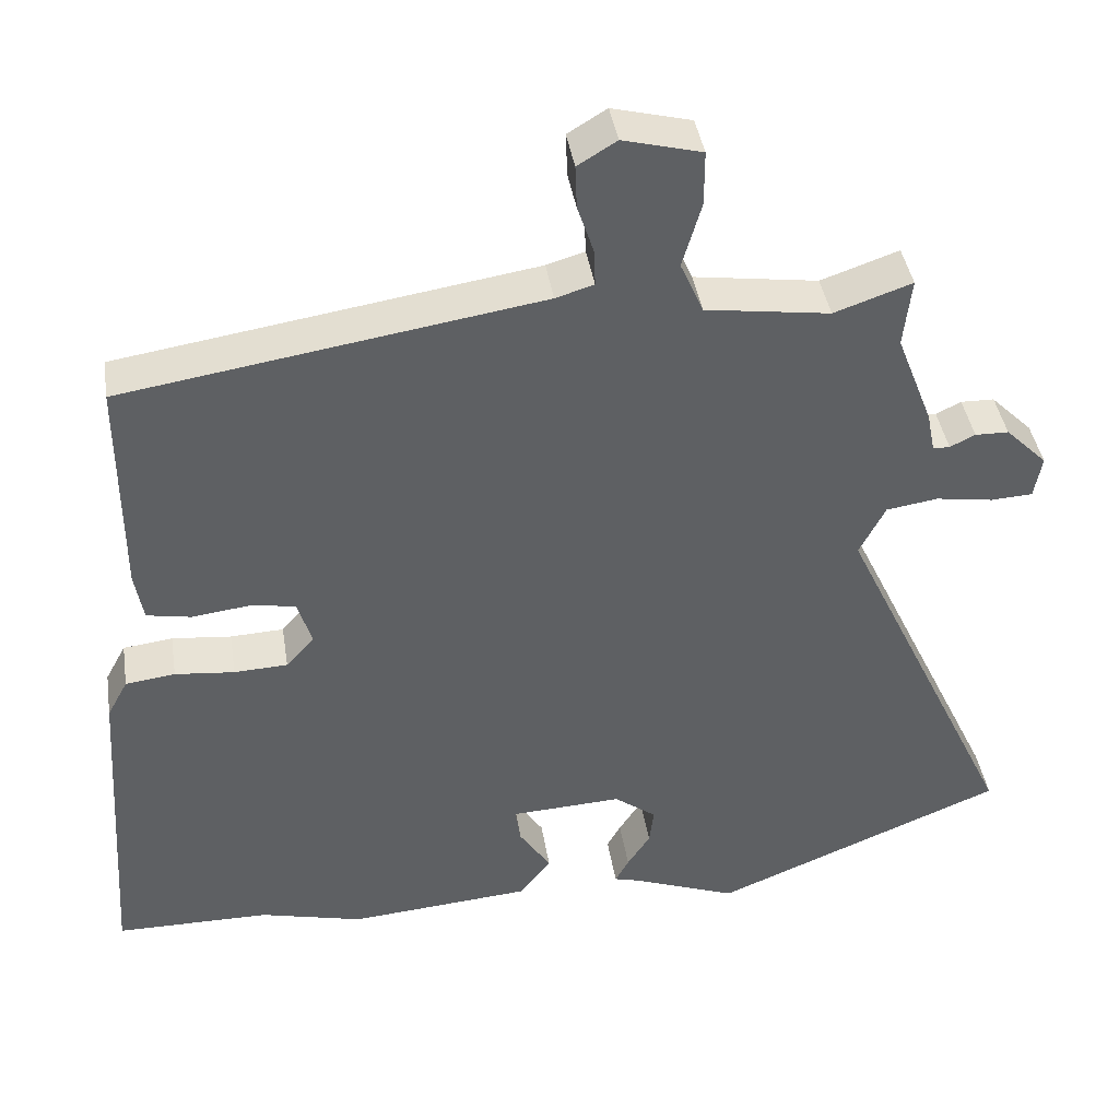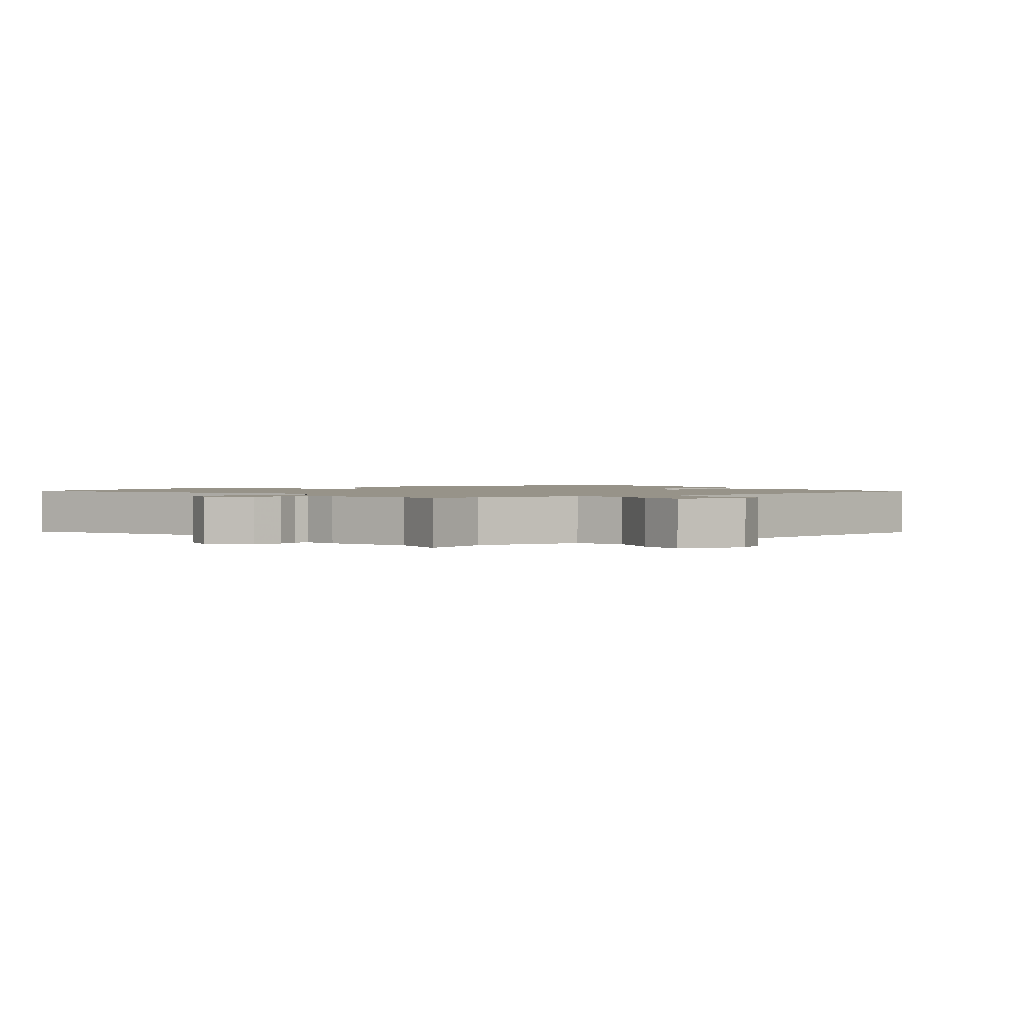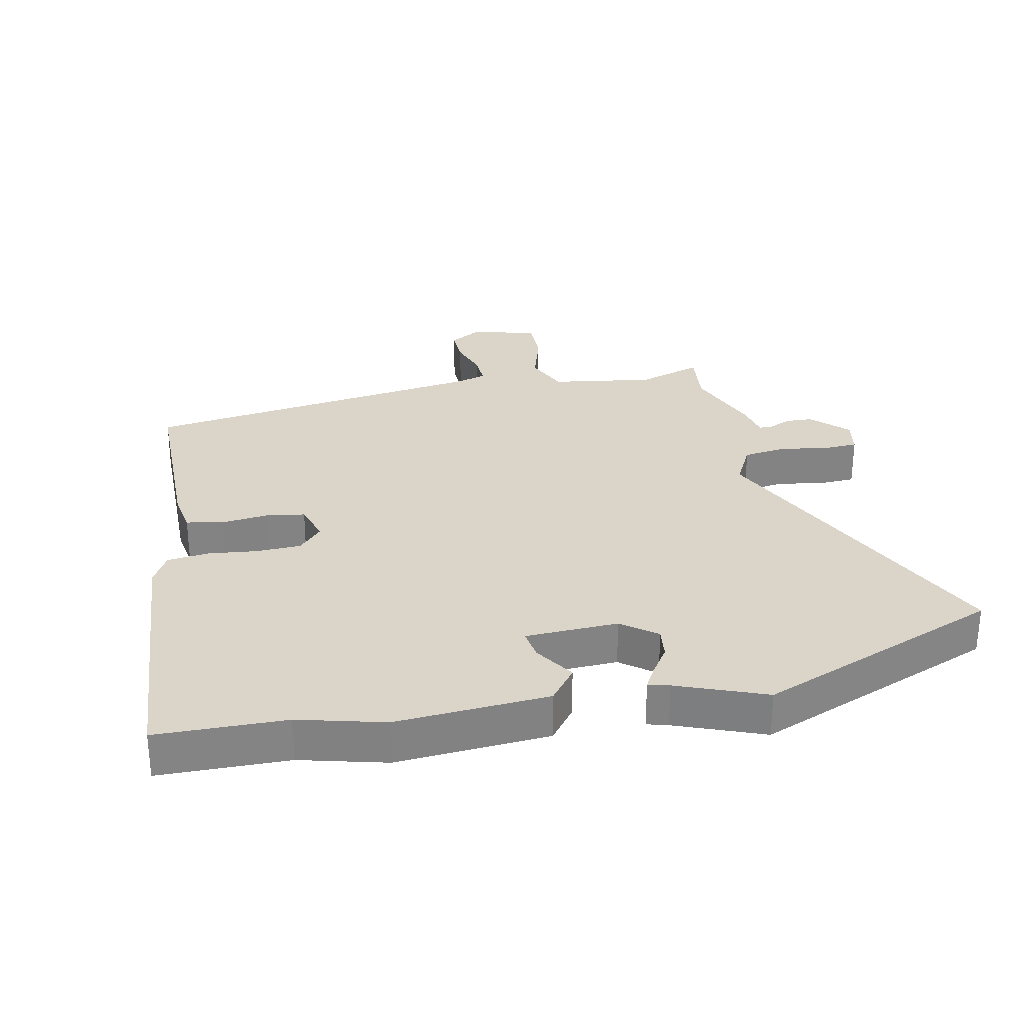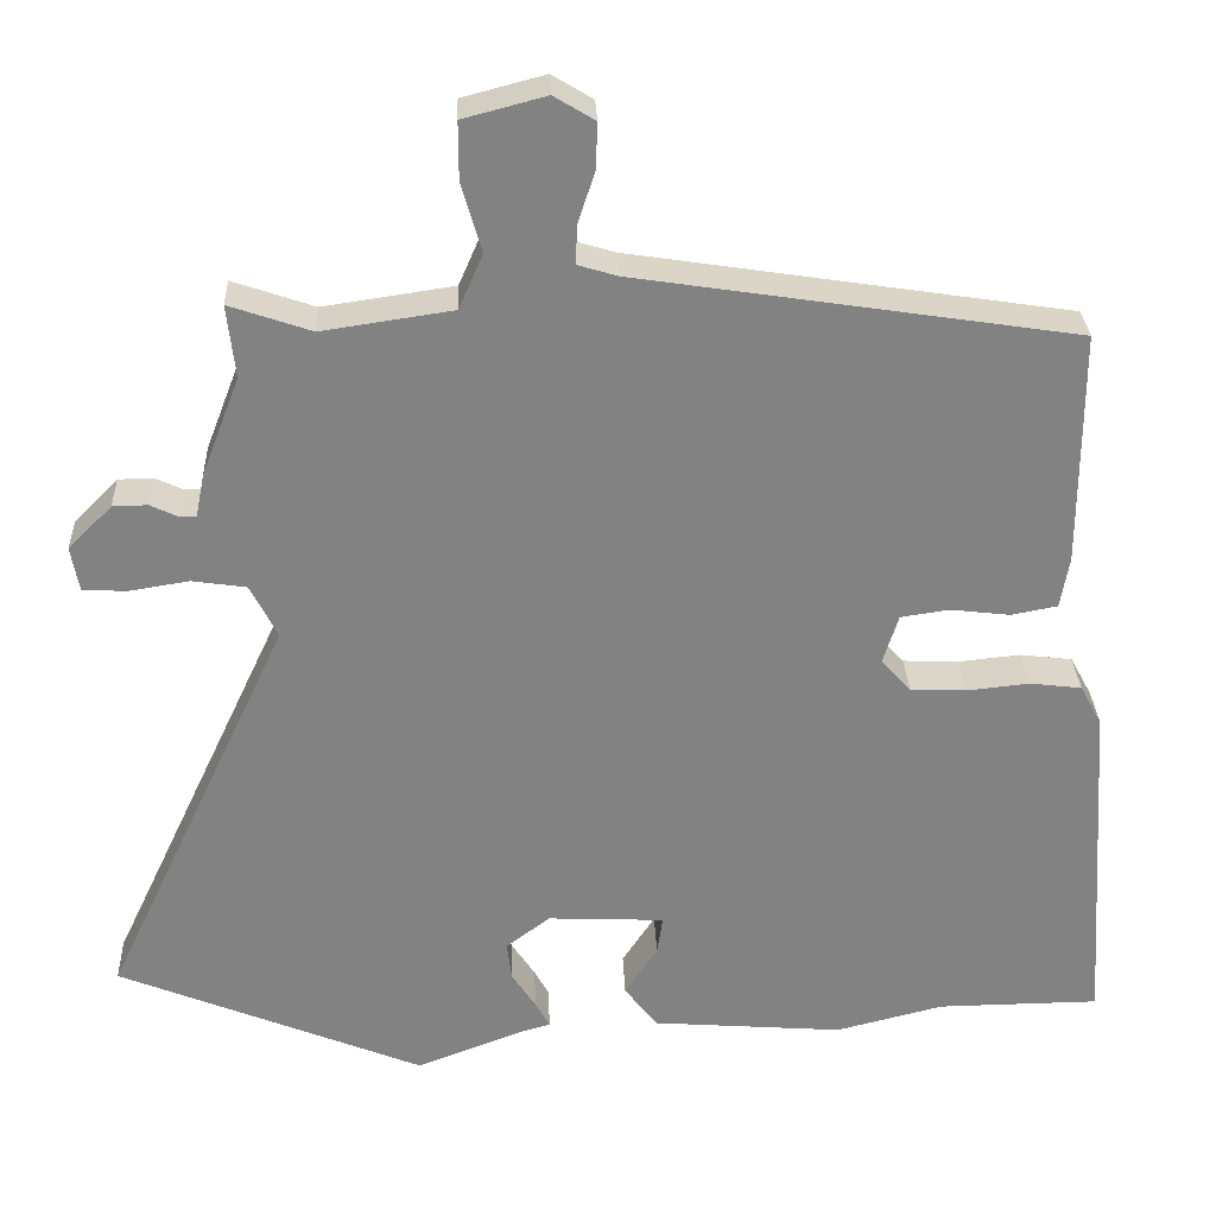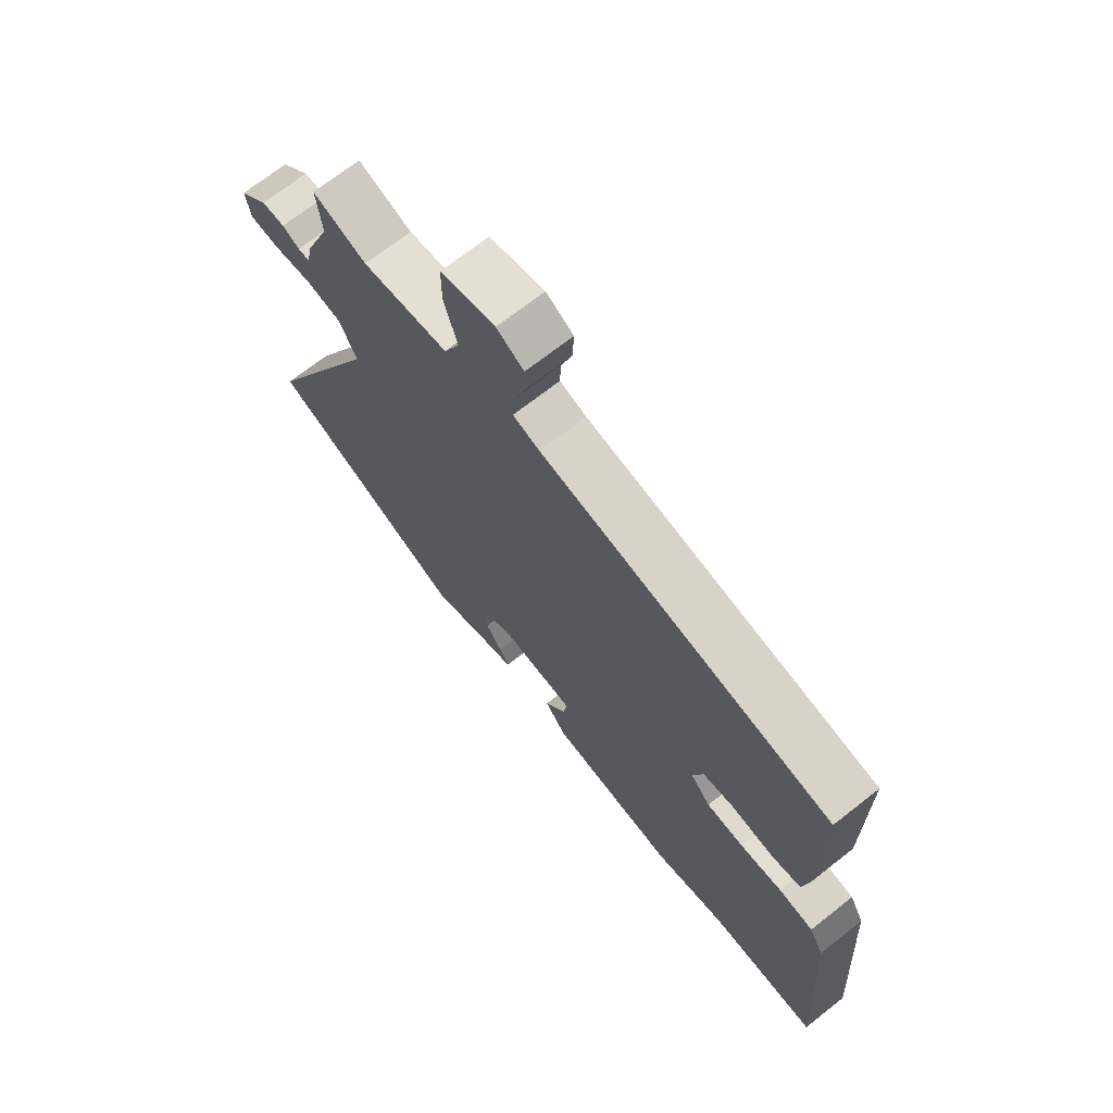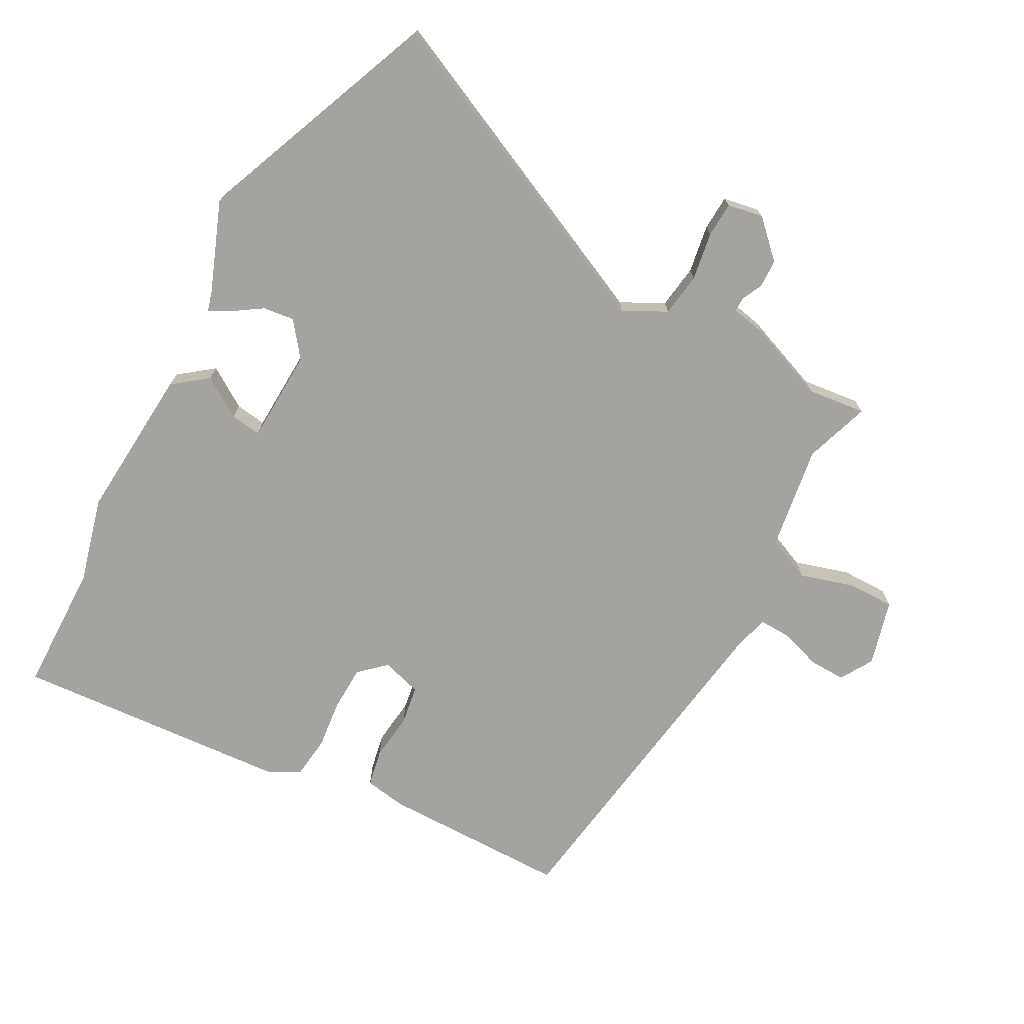
<metadata>
{"format":"obj","ext":"obj","renderer":"f3d","projection":"perspective","resolution":1024,"background":"white","views":[{"elev":41.4,"azim":171.0,"up":"+Z"},{"elev":1.5,"azim":-35.2,"up":"+Y"},{"elev":29.1,"azim":168.6,"up":"+Y"},{"elev":29.5,"azim":-2.4,"up":"+Z"},{"elev":70.2,"azim":51.8,"up":"+Z"},{"elev":-72.9,"azim":-118.1,"up":"+Y"}]}
</metadata>
<code>
v 0.575 0.07 -0.499
v 0.372 0.07 -0.501
v 0.237 0.07 -0.535
v -0.003 0.07 -0.516
v -0.044 0.07 -0.462
v -0.003 0.07 -0.399
v 0.004 0.07 -0.351
v -0.142 0.07 -0.344
v -0.197 0.07 -0.386
v -0.191 0.07 -0.435
v -0.161 0.07 -0.481
v -0.143 0.07 -0.514
v -0.176 0.07 -0.523
v -0.315 0.07 -0.576
v -0.698 0.07 -0.418
v -0.463 0.07 0.083
v -0.497 0.07 0.15
v -0.565 0.07 0.16
v -0.64 0.07 0.148
v -0.695 0.07 0.151
v -0.705 0.07 0.207
v -0.65 0.07 0.262
v -0.606 0.07 0.263
v -0.573 0.07 0.247
v -0.551 0.07 0.247
v -0.54 0.07 0.301
v -0.492 0.07 0.425
v -0.502 0.07 0.516
v -0.4 0.07 0.481
v -0.237 0.07 0.505
v -0.207 0.07 0.574
v -0.232 0.07 0.66
v -0.232 0.07 0.732
v -0.129 0.07 0.759
v -0.078 0.07 0.728
v -0.08 0.07 0.671
v -0.101 0.07 0.607
v -0.103 0.07 0.558
v -0.053 0.07 0.543
v 0.492 0.07 0.459
v 0.492 0.07 0.166
v 0.481 0.07 0.101
v 0.423 0.07 0.09
v 0.349 0.07 0.099
v 0.288 0.07 0.09
v 0.269 0.07 0.028
v 0.306 0.07 -0.013
v 0.376 0.07 -0.016
v 0.454 0.07 -0.008
v 0.519 0.07 -0.016
v 0.546 0.07 -0.066
v 0.575 0 -0.499
v 0.372 0 -0.501
v 0.237 0 -0.535
v -0.003 0 -0.516
v -0.044 0 -0.462
v -0.003 0 -0.399
v 0.004 0 -0.351
v -0.142 0 -0.344
v -0.197 0 -0.386
v -0.191 0 -0.435
v -0.161 0 -0.481
v -0.143 0 -0.514
v -0.176 0 -0.523
v -0.315 0 -0.576
v -0.698 0 -0.418
v -0.463 0 0.083
v -0.497 0 0.15
v -0.565 0 0.16
v -0.64 0 0.148
v -0.695 0 0.151
v -0.705 0 0.207
v -0.65 0 0.262
v -0.606 0 0.263
v -0.573 0 0.247
v -0.551 0 0.247
v -0.54 0 0.301
v -0.492 0 0.425
v -0.502 0 0.516
v -0.4 0 0.481
v -0.237 0 0.505
v -0.207 0 0.574
v -0.232 0 0.66
v -0.232 0 0.732
v -0.129 0 0.759
v -0.078 0 0.728
v -0.08 0 0.671
v -0.101 0 0.607
v -0.103 0 0.558
v -0.053 0 0.543
v 0.492 0 0.459
v 0.492 0 0.166
v 0.481 0 0.101
v 0.423 0 0.09
v 0.349 0 0.099
v 0.288 0 0.09
v 0.269 0 0.028
v 0.306 0 -0.013
v 0.376 0 -0.016
v 0.454 0 -0.008
v 0.519 0 -0.016
v 0.546 0 -0.066
f 48 49 50 51
f 47 48 51 1
f 46 47 1 2
f 41 42 43 44
f 39 40 41 44
f 38 39 44 45
f 34 35 36 37
f 34 37 38
f 31 32 33 34
f 31 34 38
f 30 31 38 45
f 27 28 29
f 25 26 27 29
f 25 29 30 45
f 21 22 23 24
f 18 19 20 21
f 17 18 21 24
f 13 14 15 16
f 10 11 12 13
f 10 13 16
f 9 10 16 17
f 3 4 5 6
f 46 2 3 6
f 46 6 7
f 45 46 7 8
f 17 24 25 45
f 8 9 17 45
f 102 101 100 99
f 52 102 99 98
f 53 52 98 97
f 95 94 93 92
f 95 92 91 90
f 96 95 90 89
f 88 87 86 85
f 89 88 85
f 85 84 83 82
f 89 85 82
f 96 89 82 81
f 80 79 78
f 80 78 77 76
f 96 81 80 76
f 75 74 73 72
f 72 71 70 69
f 75 72 69 68
f 67 66 65 64
f 64 63 62 61
f 67 64 61
f 68 67 61 60
f 57 56 55 54
f 57 54 53 97
f 58 57 97
f 59 58 97 96
f 96 76 75 68
f 96 68 60 59
f 1 52 53 2
f 2 53 54 3
f 3 54 55 4
f 4 55 56 5
f 5 56 57 6
f 6 57 58 7
f 7 58 59 8
f 8 59 60 9
f 9 60 61 10
f 10 61 62 11
f 11 62 63 12
f 12 63 64 13
f 13 64 65 14
f 14 65 66 15
f 15 66 67 16
f 16 67 68 17
f 17 68 69 18
f 18 69 70 19
f 19 70 71 20
f 20 71 72 21
f 21 72 73 22
f 22 73 74 23
f 23 74 75 24
f 24 75 76 25
f 25 76 77 26
f 26 77 78 27
f 27 78 79 28
f 28 79 80 29
f 29 80 81 30
f 30 81 82 31
f 31 82 83 32
f 32 83 84 33
f 33 84 85 34
f 34 85 86 35
f 35 86 87 36
f 36 87 88 37
f 37 88 89 38
f 38 89 90 39
f 39 90 91 40
f 40 91 92 41
f 41 92 93 42
f 42 93 94 43
f 43 94 95 44
f 44 95 96 45
f 45 96 97 46
f 46 97 98 47
f 47 98 99 48
f 48 99 100 49
f 49 100 101 50
f 50 101 102 51
f 51 102 52 1

</code>
